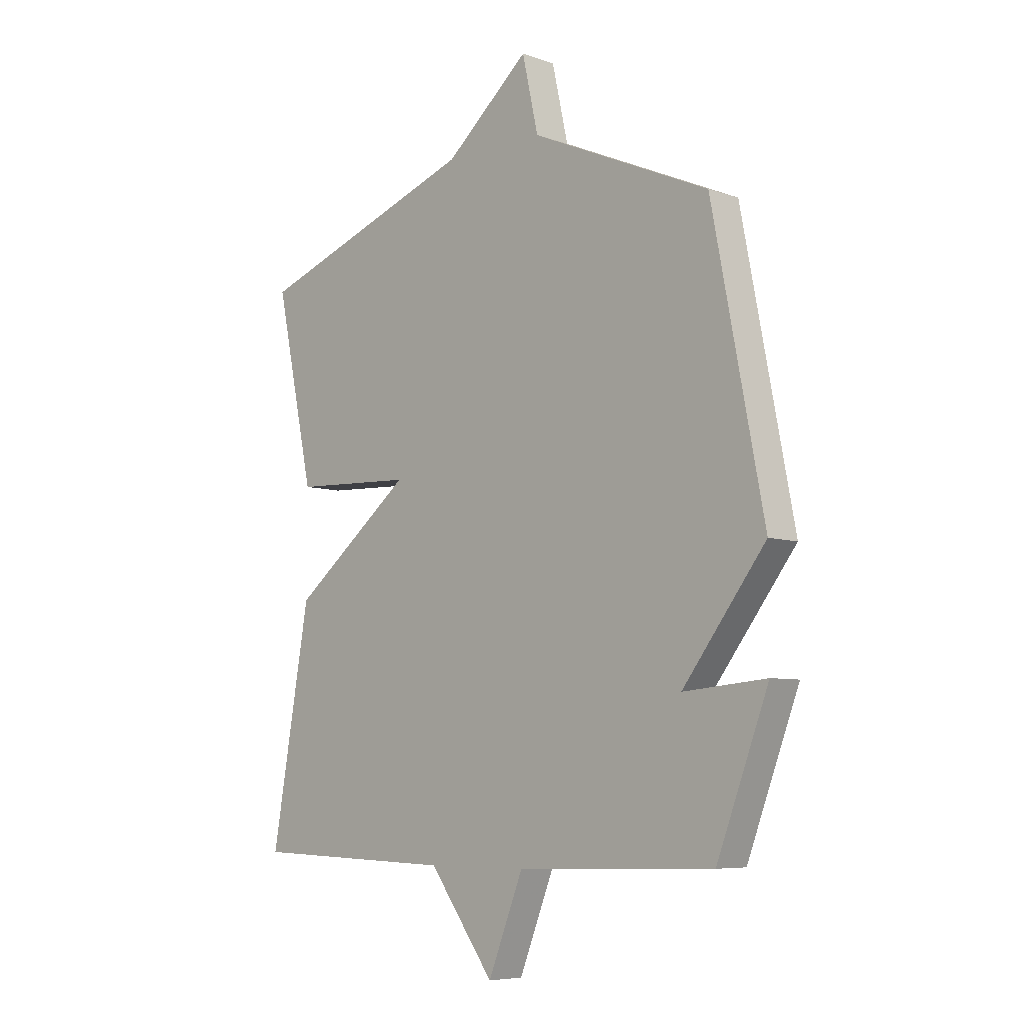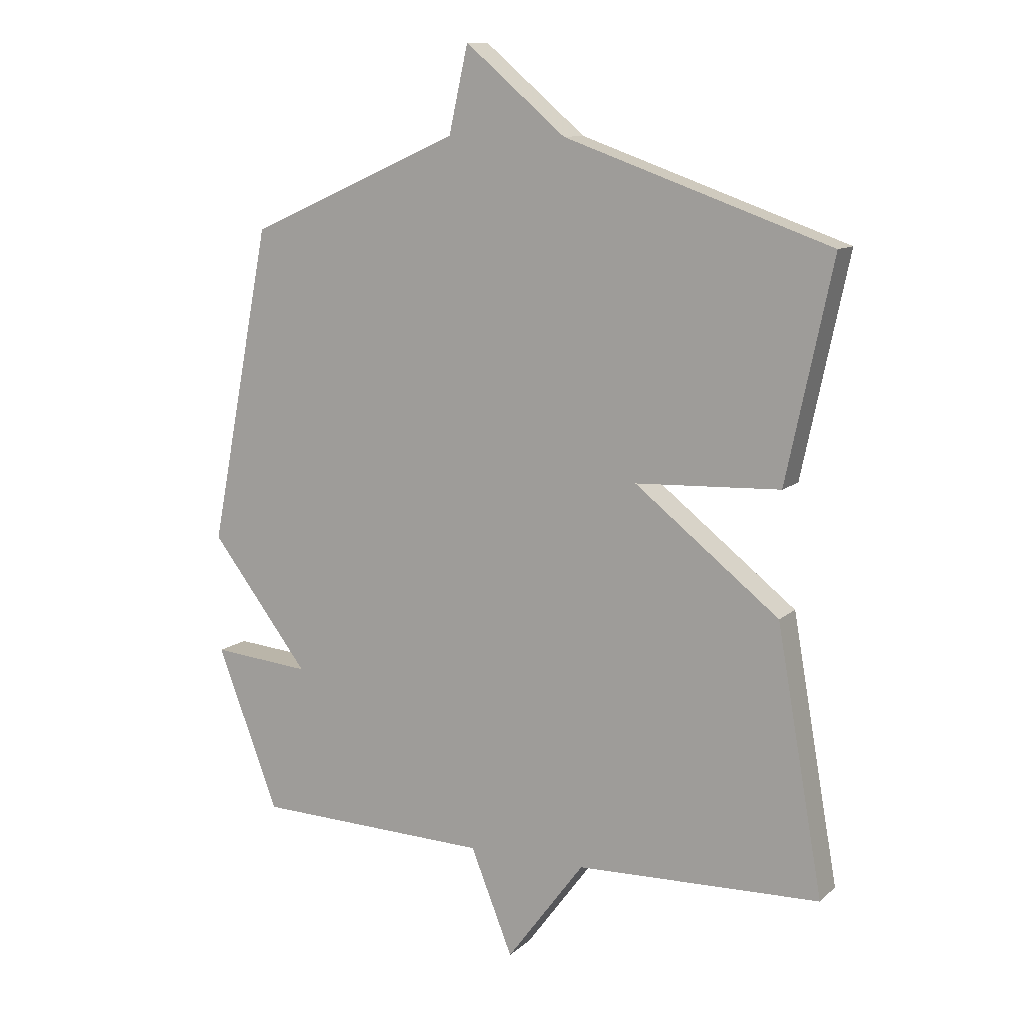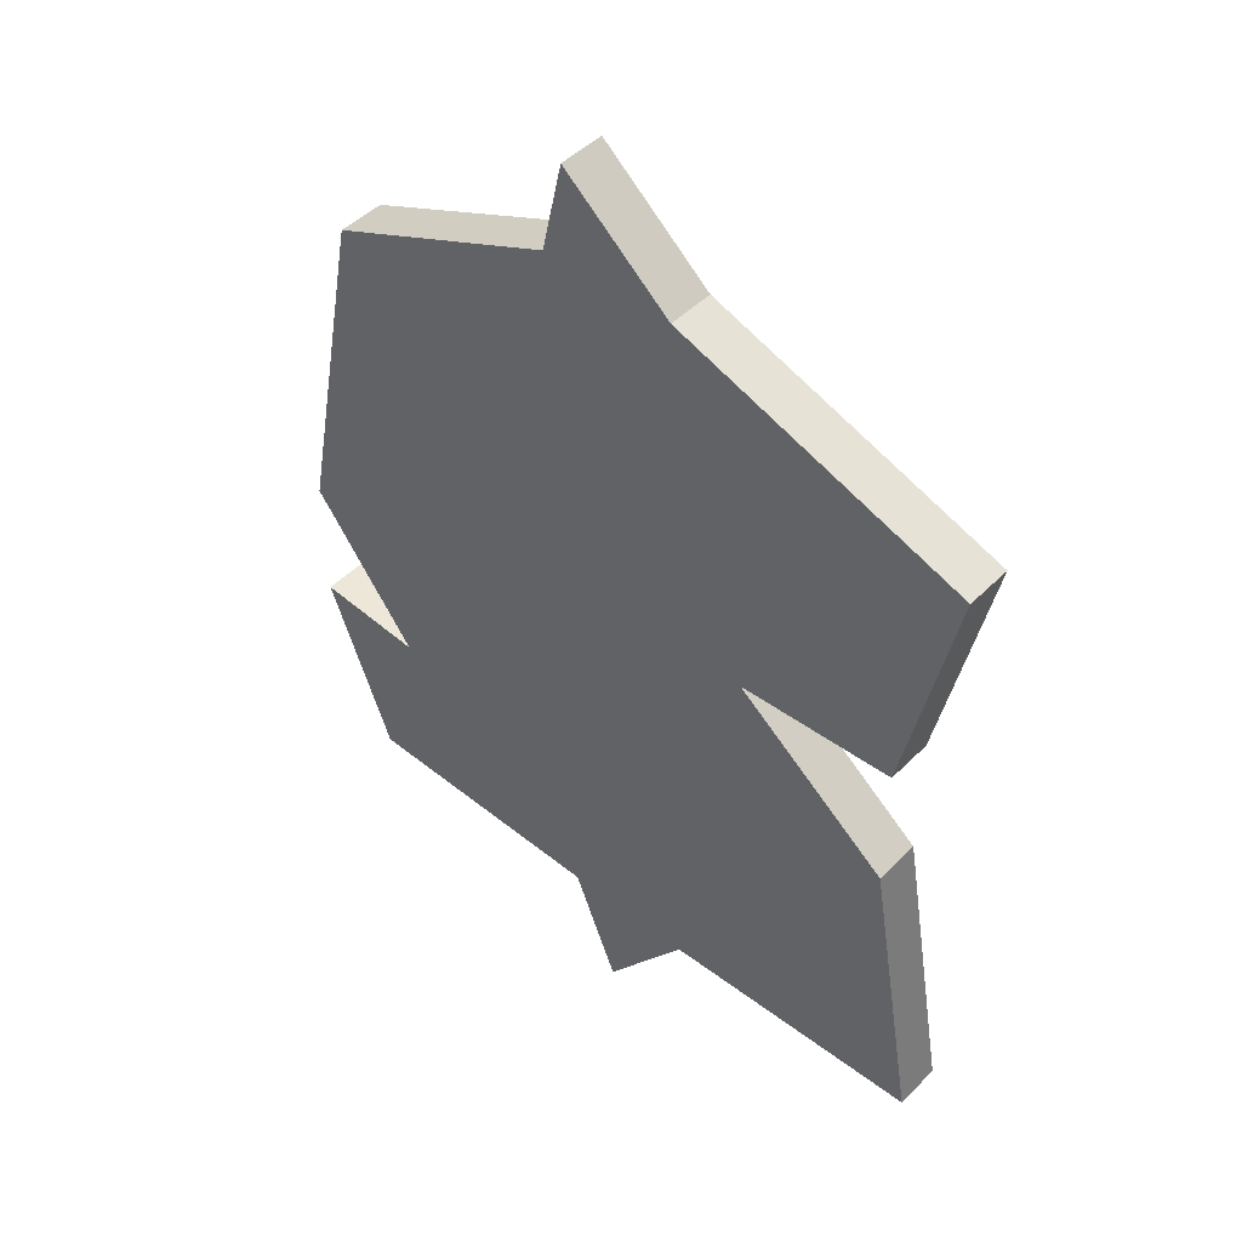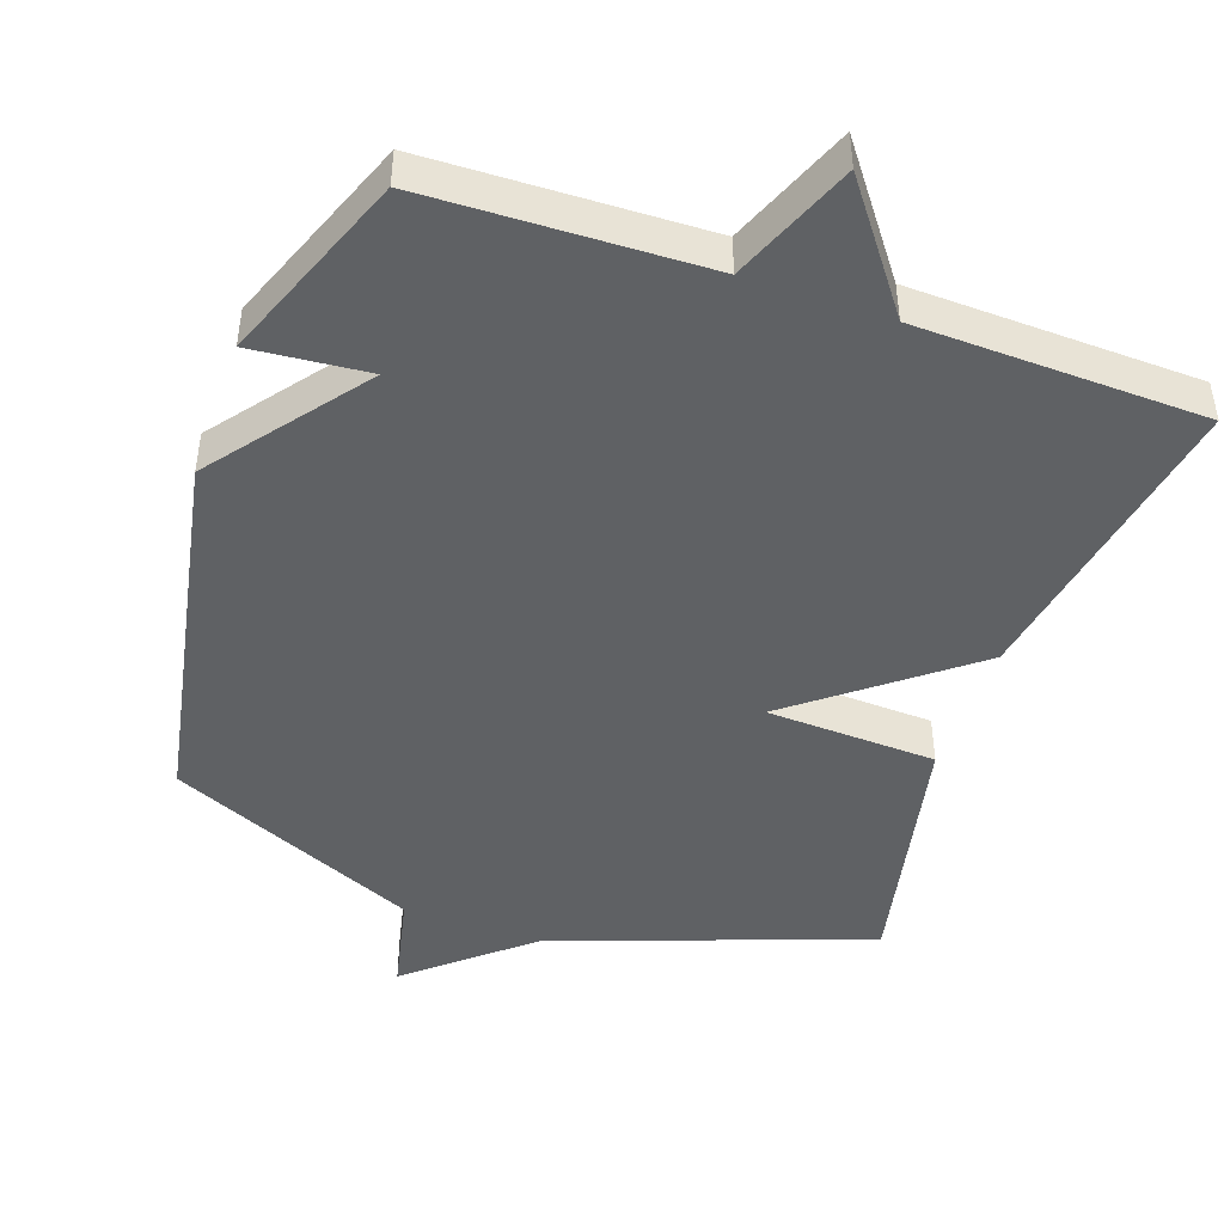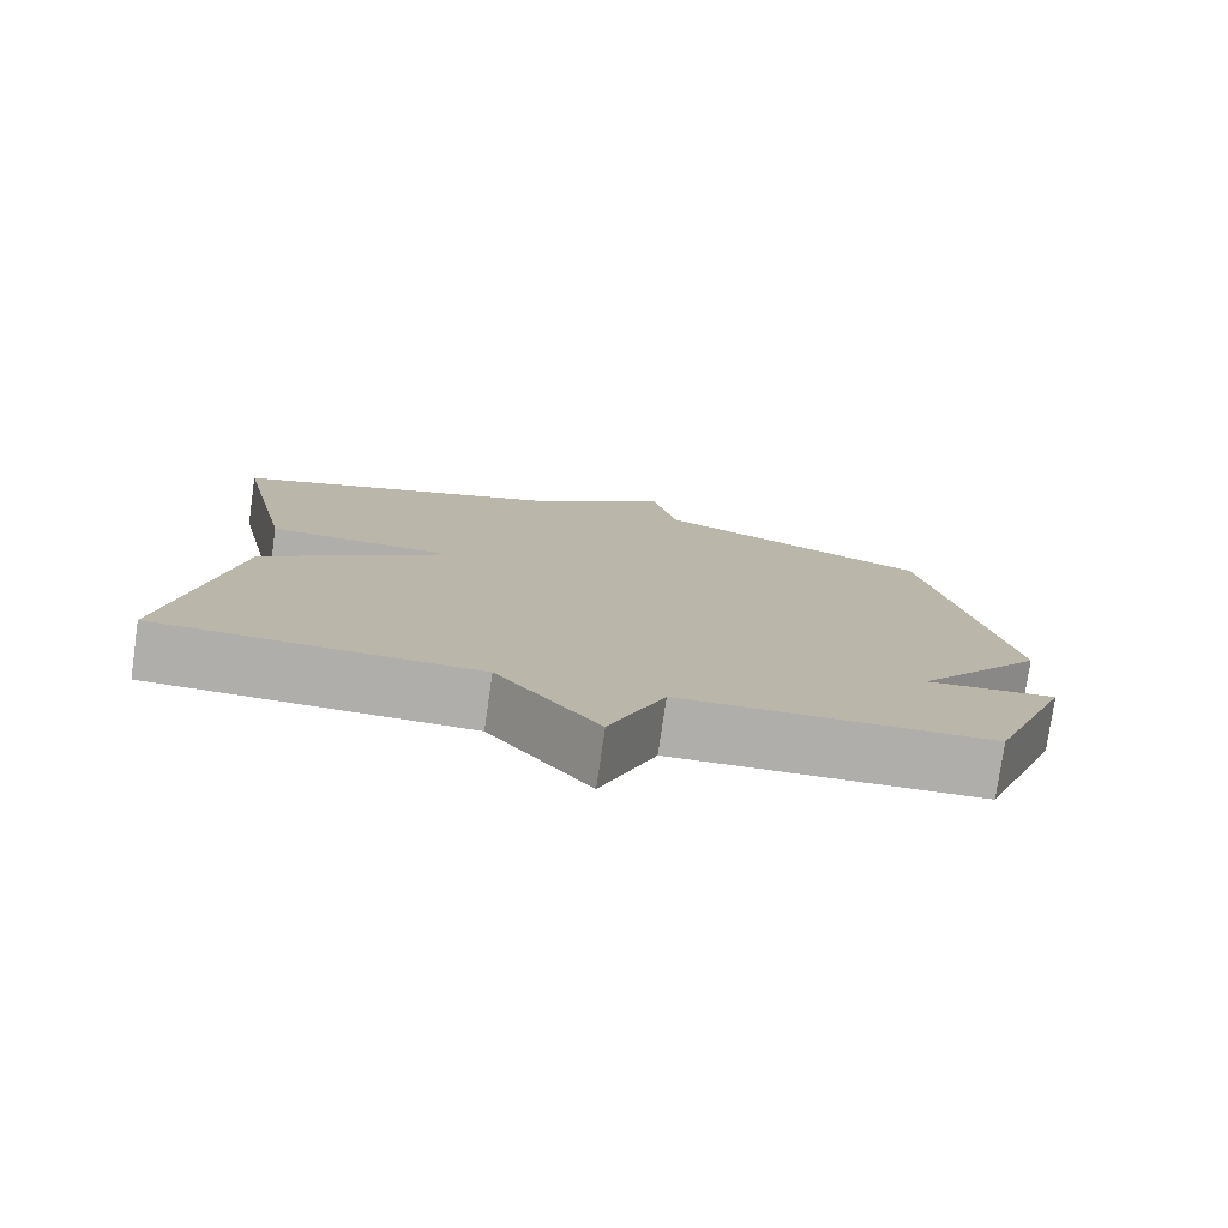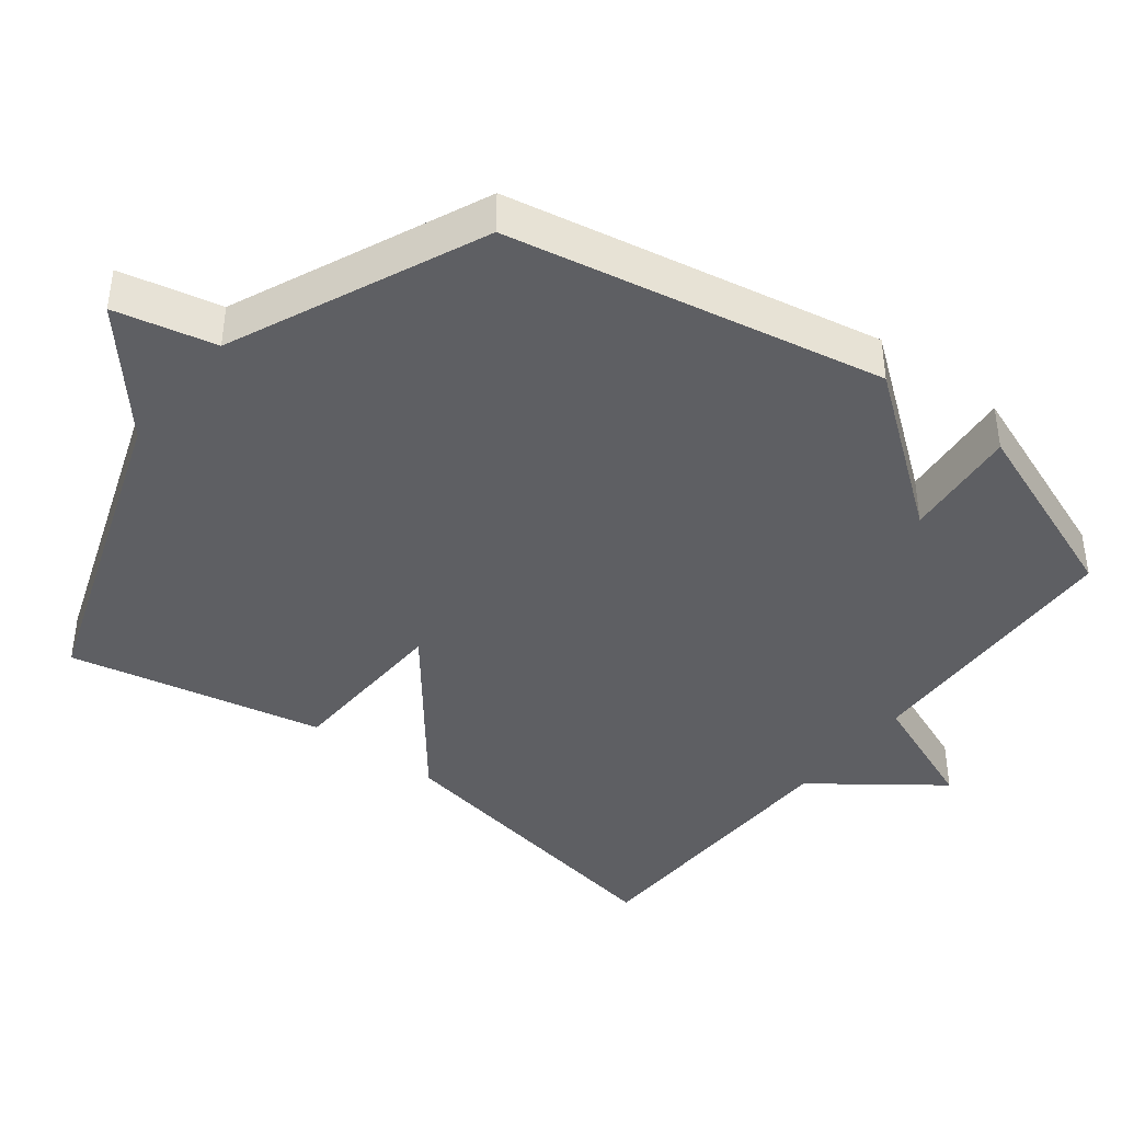
<metadata>
{"format":"obj","ext":"obj","renderer":"f3d","projection":"perspective","resolution":1024,"background":"white","views":[{"elev":-6.8,"azim":45.0,"up":"+Z"},{"elev":10.8,"azim":-152.7,"up":"+Z"},{"elev":46.7,"azim":-138.4,"up":"+Z"},{"elev":-45.9,"azim":160.7,"up":"+Y"},{"elev":-77.8,"azim":-8.2,"up":"+Z"},{"elev":-41.4,"azim":52.3,"up":"+Y"}]}
</metadata>
<code>
v 0.5 0.07 -0.5
v 0.107 0.07 -0.512
v 0.037 0.07 -0.687
v -0.093 0.07 -0.512
v -0.5 0.07 -0.5
v -0.423 0.07 -0.062
v -0.182 0.07 0.128
v -0.423 0.07 0.138
v -0.5 0.07 0.5
v -0.056 0.07 0.657
v 0.112 0.07 0.8
v 0.144 0.07 0.657
v 0.5 0.07 0.5
v 0.603 0.07 -0.03
v 0.438 0.07 -0.245
v 0.603 0.07 -0.23
v 0.5 0 -0.5
v 0.107 0 -0.512
v 0.037 0 -0.687
v -0.093 0 -0.512
v -0.5 0 -0.5
v -0.423 0 -0.062
v -0.182 0 0.128
v -0.423 0 0.138
v -0.5 0 0.5
v -0.056 0 0.657
v 0.112 0 0.8
v 0.144 0 0.657
v 0.5 0 0.5
v 0.603 0 -0.03
v 0.438 0 -0.245
v 0.603 0 -0.23
f 15 16 1 2
f 14 15 2
f 13 14 2
f 12 13 2
f 2 3 4
f 12 2 4
f 11 12 4
f 10 11 4
f 7 8 9 10
f 7 10 4
f 4 5 6 7
f 18 17 32 31
f 18 31 30
f 18 30 29
f 18 29 28
f 20 19 18
f 20 18 28
f 20 28 27
f 20 27 26
f 26 25 24 23
f 20 26 23
f 23 22 21 20
f 1 17 18 2
f 2 18 19 3
f 3 19 20 4
f 4 20 21 5
f 5 21 22 6
f 6 22 23 7
f 7 23 24 8
f 8 24 25 9
f 9 25 26 10
f 10 26 27 11
f 11 27 28 12
f 12 28 29 13
f 13 29 30 14
f 14 30 31 15
f 15 31 32 16
f 16 32 17 1

</code>
